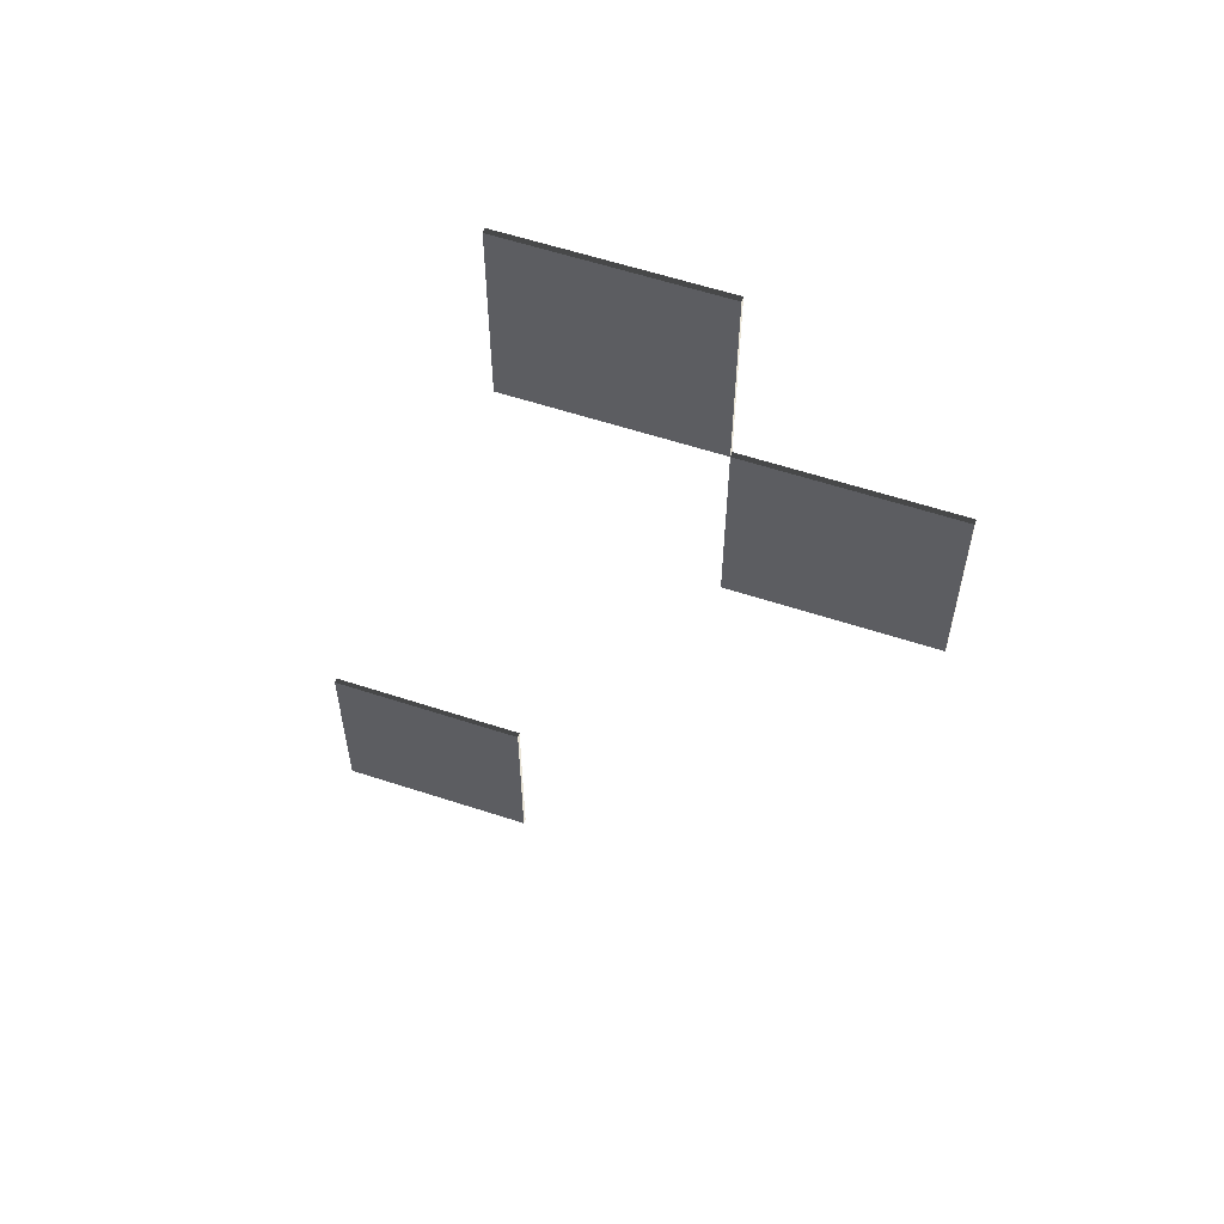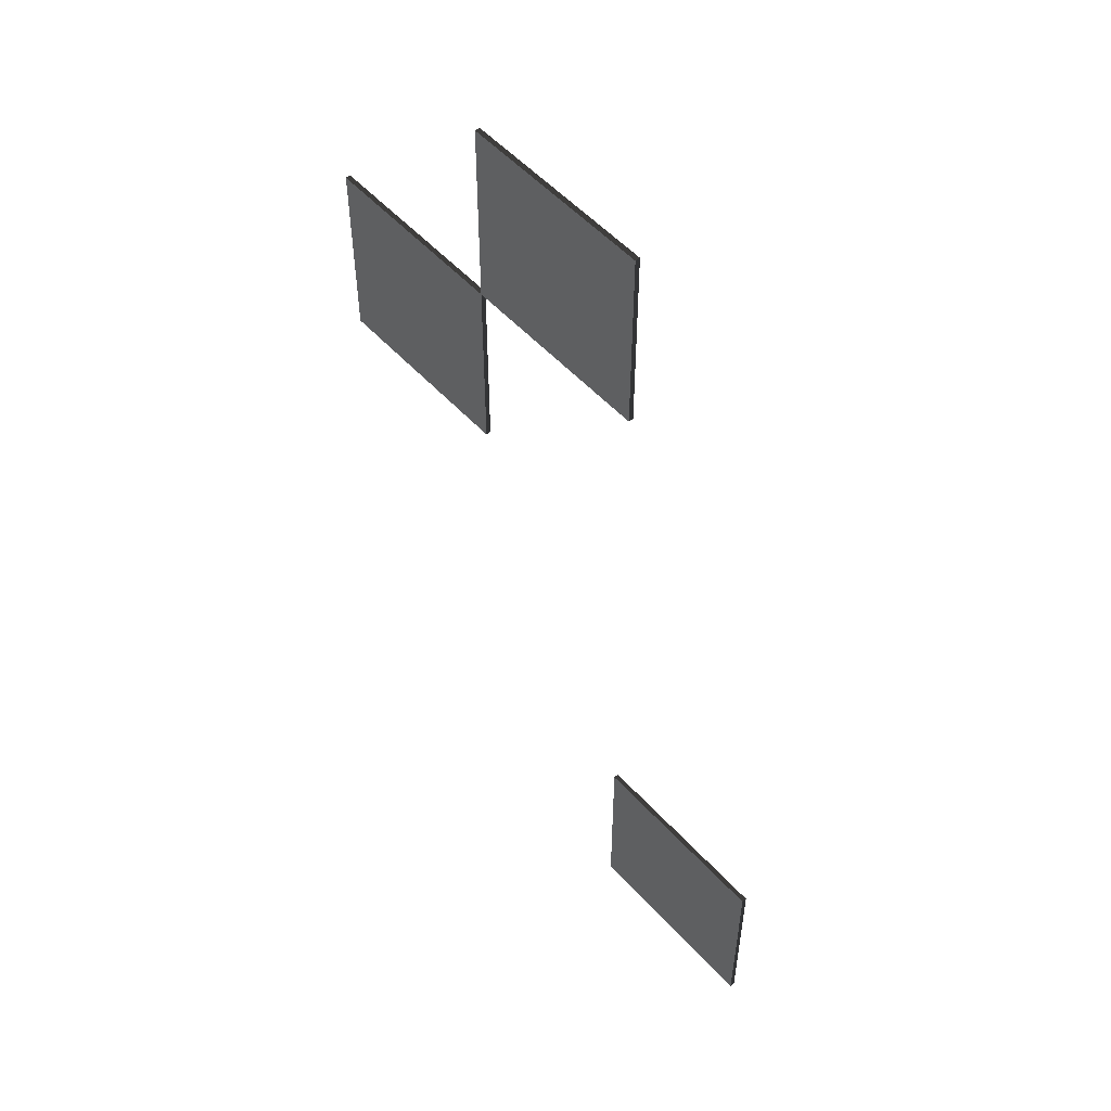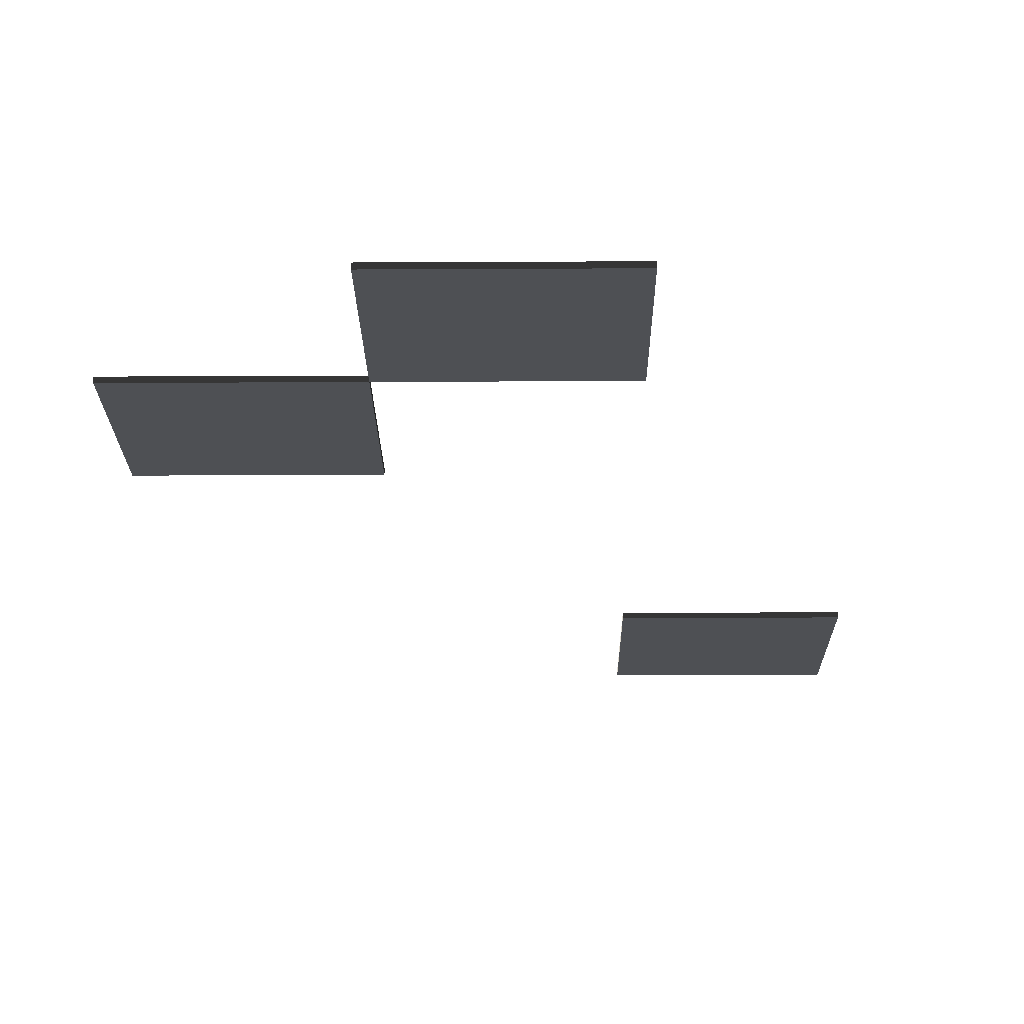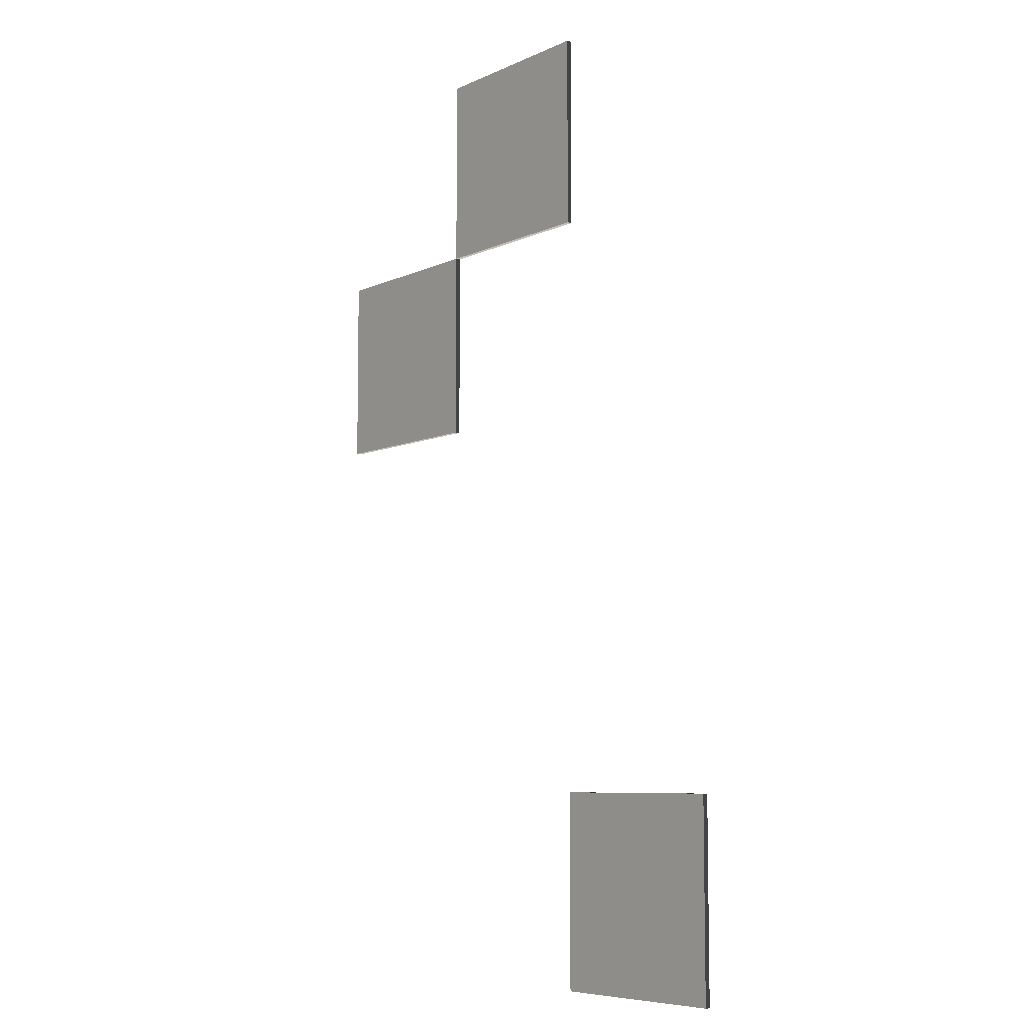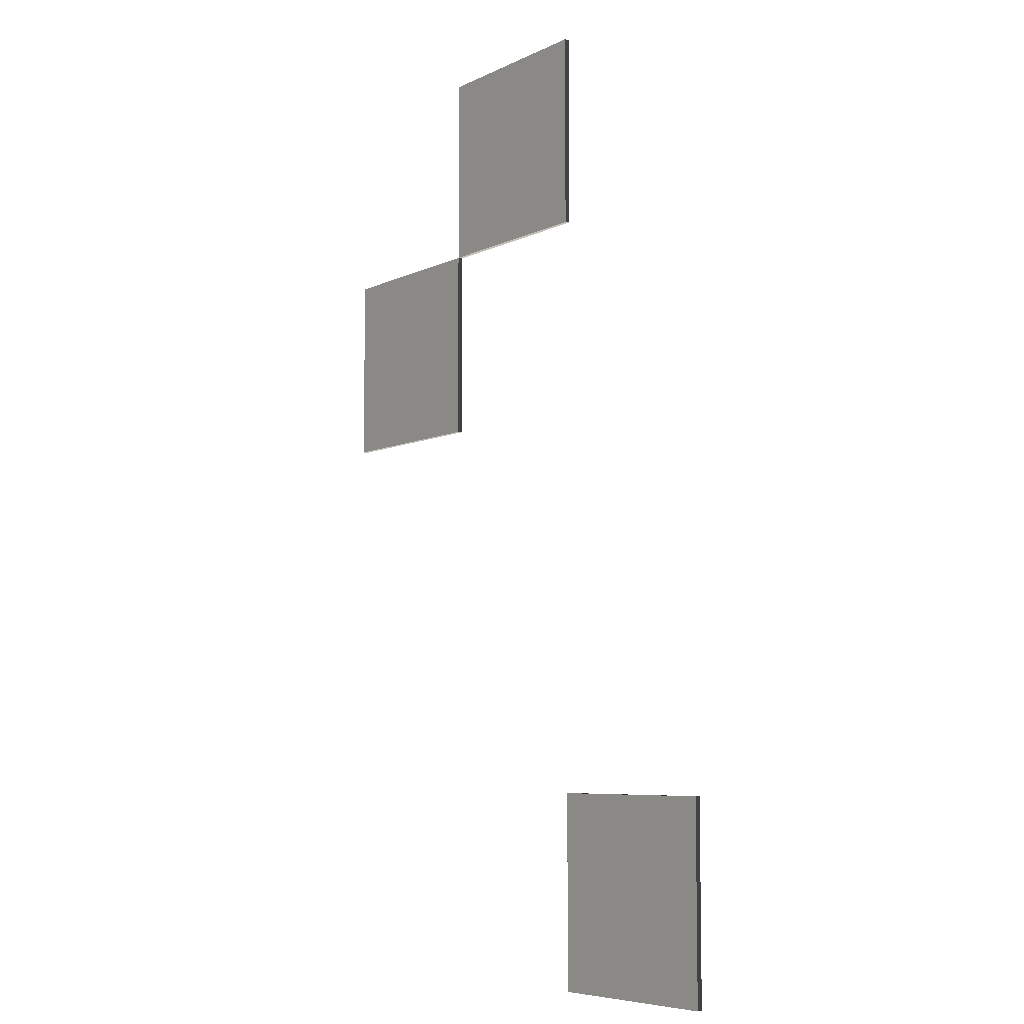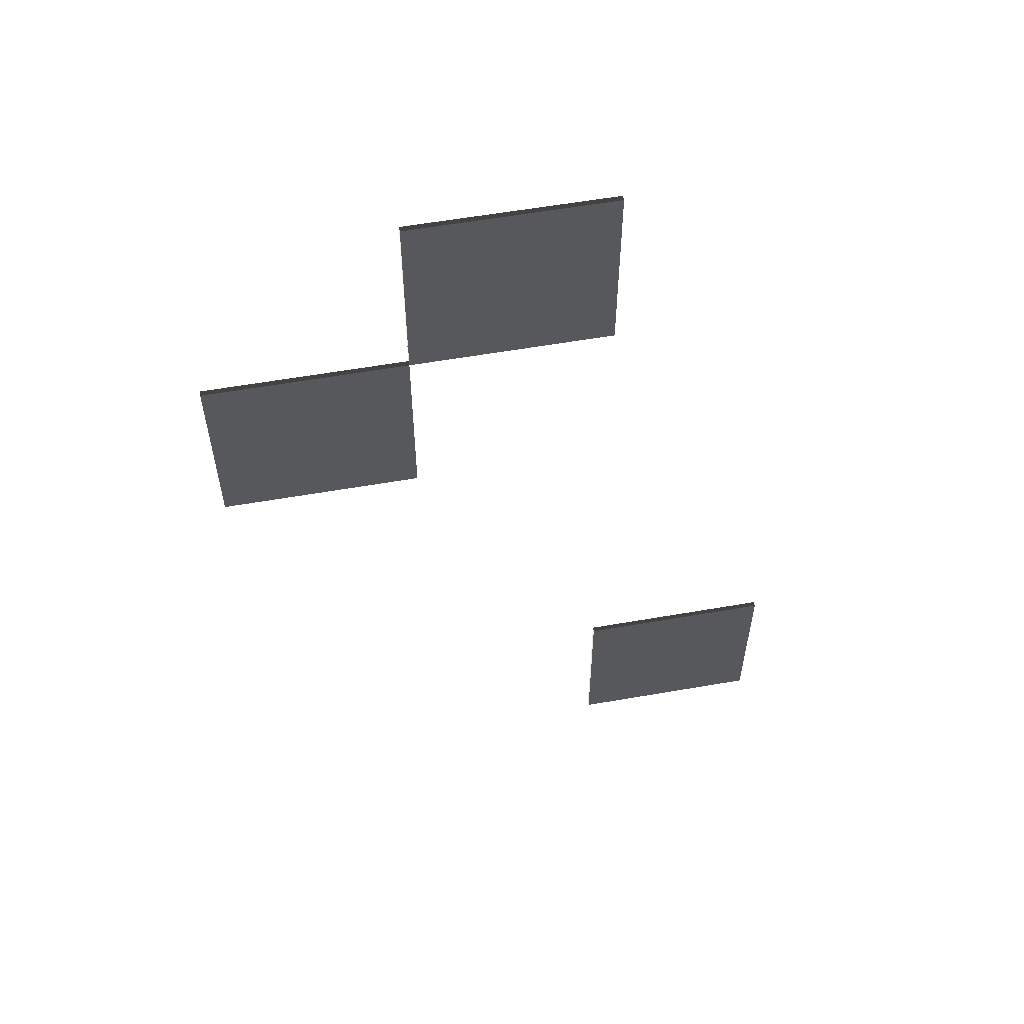
<metadata>
{"format":"obj","ext":"obj","renderer":"f3d","projection":"perspective","resolution":1024,"background":"white","views":[{"elev":59.4,"azim":-161.4,"up":"+Z"},{"elev":53.5,"azim":48.9,"up":"+Z"},{"elev":-18.8,"azim":0.6,"up":"+Y"},{"elev":-7.2,"azim":52.2,"up":"+Z"},{"elev":-6.6,"azim":54.0,"up":"+Z"},{"elev":58.4,"azim":-10.2,"up":"+Z"}]}
</metadata>
<code>
o mesh-36
g mesh
v 500 499 -1300
v 400 499 -1400
v 400 499 -1300
v 400 499 -1400
v 500 499 -1300
v 500 499 -1400
v 500 501.5 -1300
v 400 501.5 -1400
v 500 501.5 -1400
v 400 501.5 -1400
v 500 501.5 -1300
v 400 501.5 -1300
v 500 499 -1300
v 500 501.5 -1400
v 500 499 -1400
v 500 501.5 -1400
v 500 499 -1300
v 500 501.5 -1300
v 500 499 -1400
v 400 501.5 -1400
v 400 499 -1400
v 400 501.5 -1400
v 500 499 -1400
v 500 501.5 -1400
v 400 499 -1400
v 400 501.5 -1300
v 400 499 -1300
v 400 501.5 -1300
v 400 499 -1400
v 400 501.5 -1400
v 400 499 -1300
v 500 501.5 -1300
v 500 499 -1300
v 500 501.5 -1300
v 400 499 -1300
v 400 501.5 -1300
v 300 499 -1000
v 200 499 -1100
v 200 499 -1000
v 200 499 -1100
v 300 499 -1000
v 300 499 -1100
v 300 501.5 -1000
v 200 501.5 -1100
v 300 501.5 -1100
v 200 501.5 -1100
v 300 501.5 -1000
v 200 501.5 -1000
v 300 499 -1000
v 300 501.5 -1100
v 300 499 -1100
v 300 501.5 -1100
v 300 499 -1000
v 300 501.5 -1000
v 300 499 -1100
v 200 501.5 -1100
v 200 499 -1100
v 200 501.5 -1100
v 300 499 -1100
v 300 501.5 -1100
v 200 499 -1100
v 200 501.5 -1000
v 200 499 -1000
v 200 501.5 -1000
v 200 499 -1100
v 200 501.5 -1100
v 200 499 -1000
v 300 501.5 -1000
v 300 499 -1000
v 300 501.5 -1000
v 200 499 -1000
v 200 501.5 -1000
v 400 499 -900
v 300 499 -1000
v 300 499 -900
v 300 499 -1000
v 400 499 -900
v 400 499 -1000
v 400 501.5 -900
v 300 501.5 -1000
v 400 501.5 -1000
v 300 501.5 -1000
v 400 501.5 -900
v 300 501.5 -900
v 400 499 -900
v 400 501.5 -1000
v 400 499 -1000
v 400 501.5 -1000
v 400 499 -900
v 400 501.5 -900
v 400 499 -1000
v 300 501.5 -1000
v 300 499 -1000
v 300 501.5 -1000
v 400 499 -1000
v 400 501.5 -1000
v 300 499 -1000
v 300 501.5 -900
v 300 499 -900
v 300 501.5 -900
v 300 499 -1000
v 300 501.5 -1000
v 300 499 -900
v 400 501.5 -900
v 400 499 -900
v 400 501.5 -900
v 300 499 -900
v 300 501.5 -900
f 1 3 2
f 4 6 5
f 7 9 8
f 10 12 11
f 13 15 14
f 16 18 17
f 19 21 20
f 22 24 23
f 25 27 26
f 28 30 29
f 31 33 32
f 34 36 35
f 37 39 38
f 40 42 41
f 43 45 44
f 46 48 47
f 49 51 50
f 52 54 53
f 55 57 56
f 58 60 59
f 61 63 62
f 64 66 65
f 67 69 68
f 70 72 71
f 73 75 74
f 76 78 77
f 79 81 80
f 82 84 83
f 85 87 86
f 88 90 89
f 91 93 92
f 94 96 95
f 97 99 98
f 100 102 101
f 103 105 104
f 106 108 107

</code>
